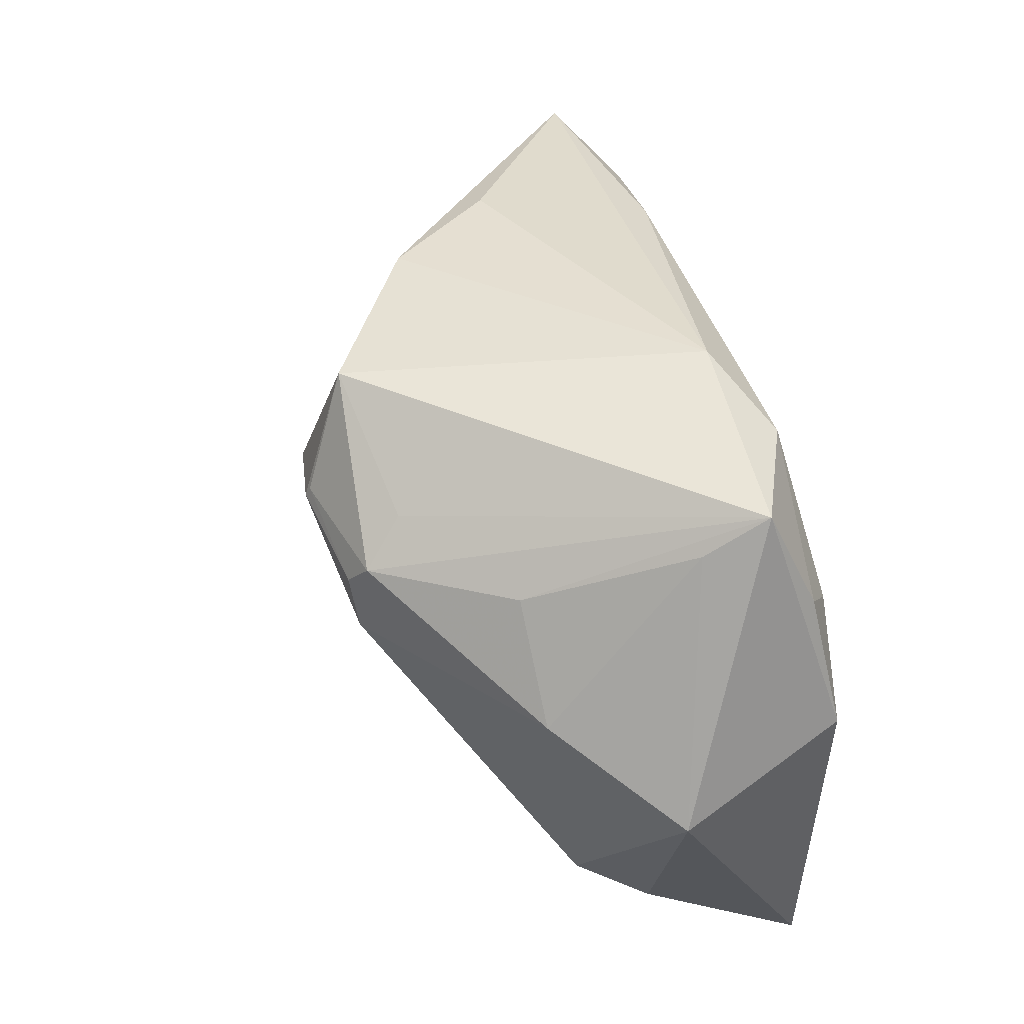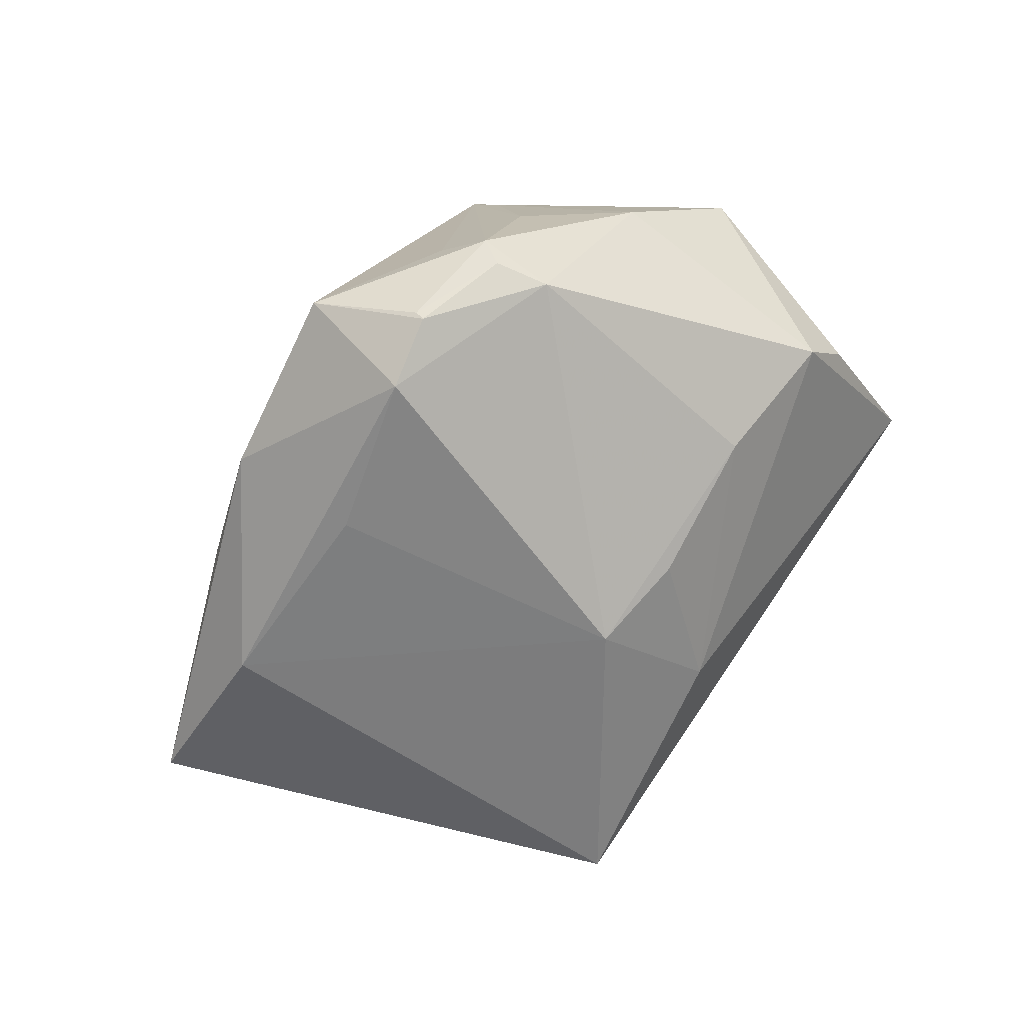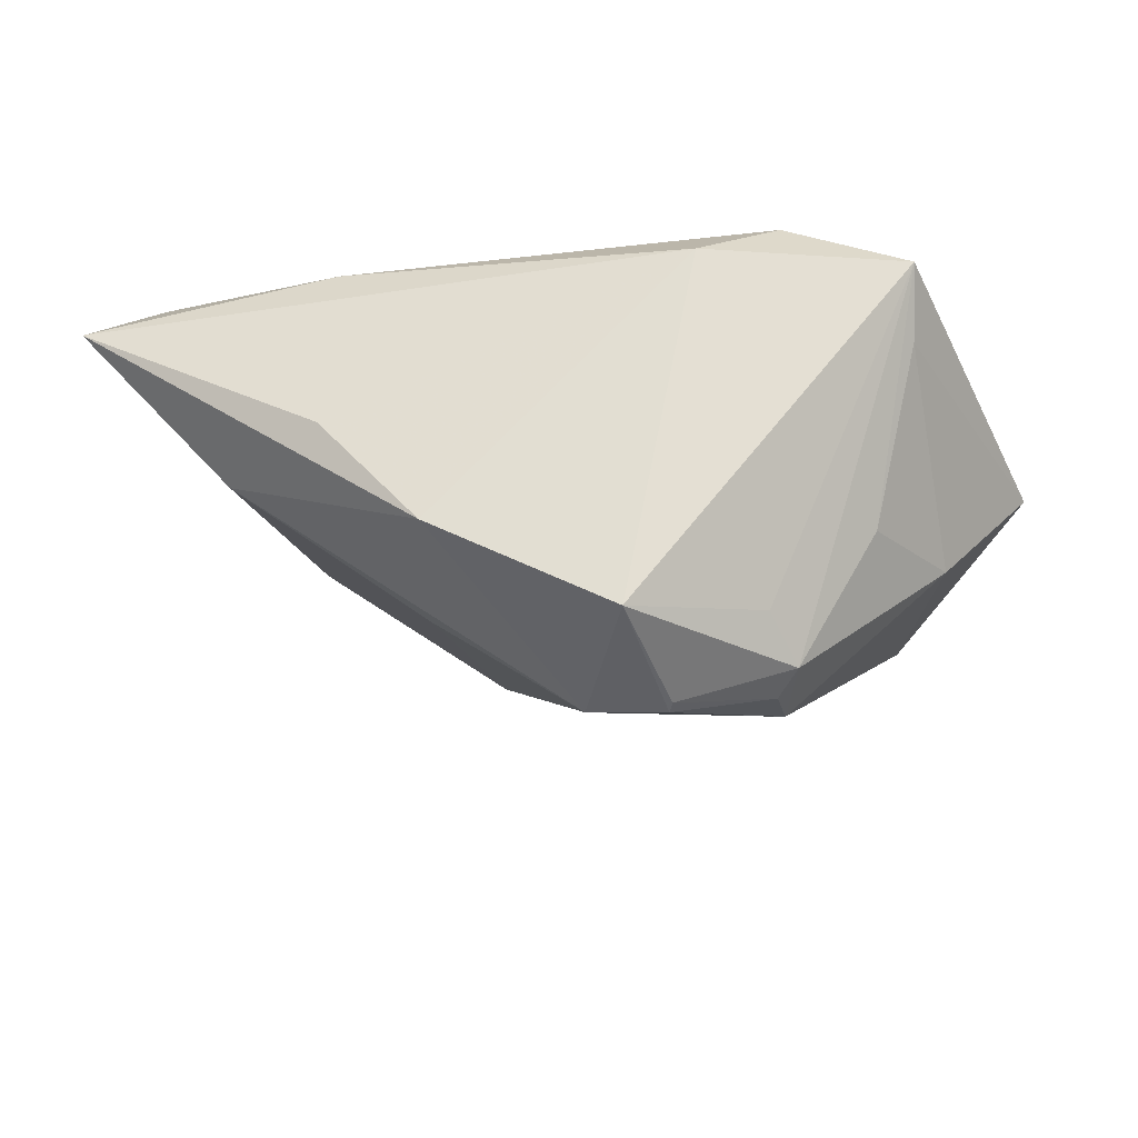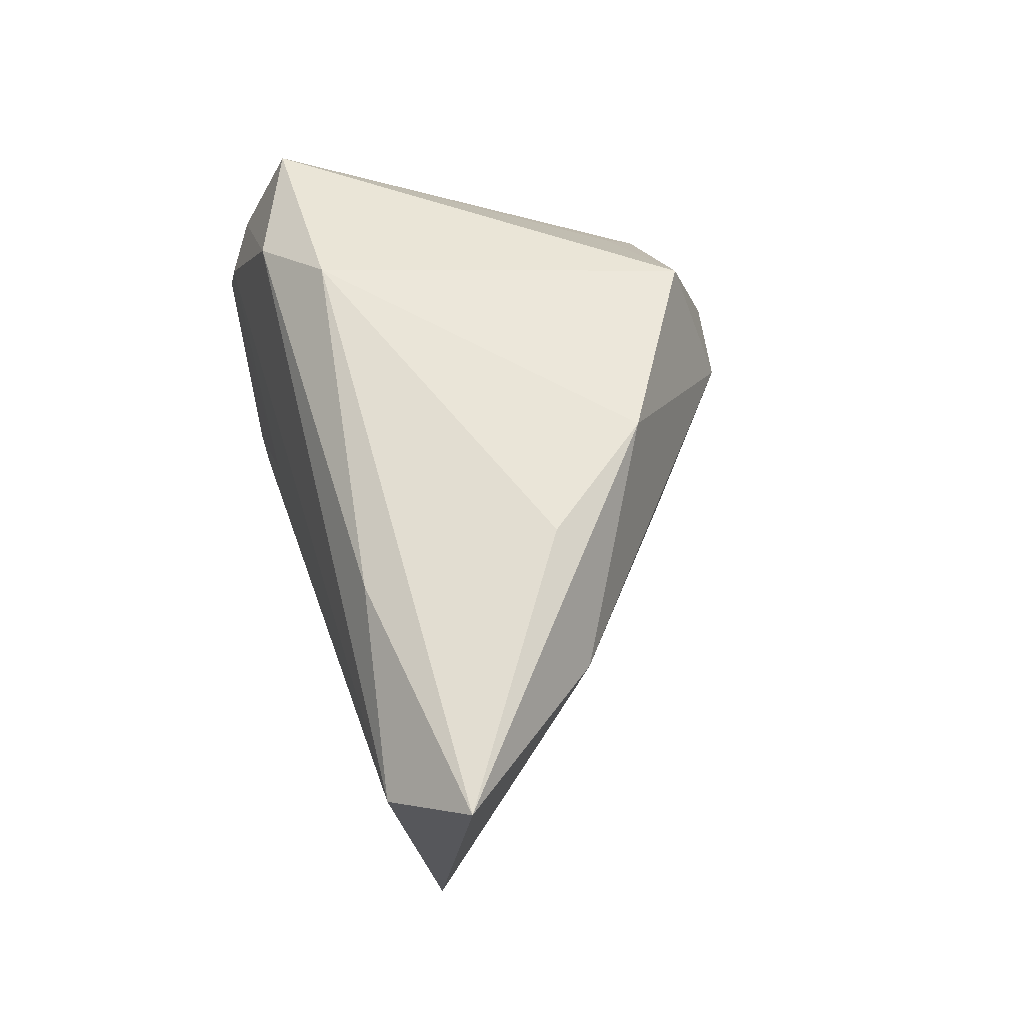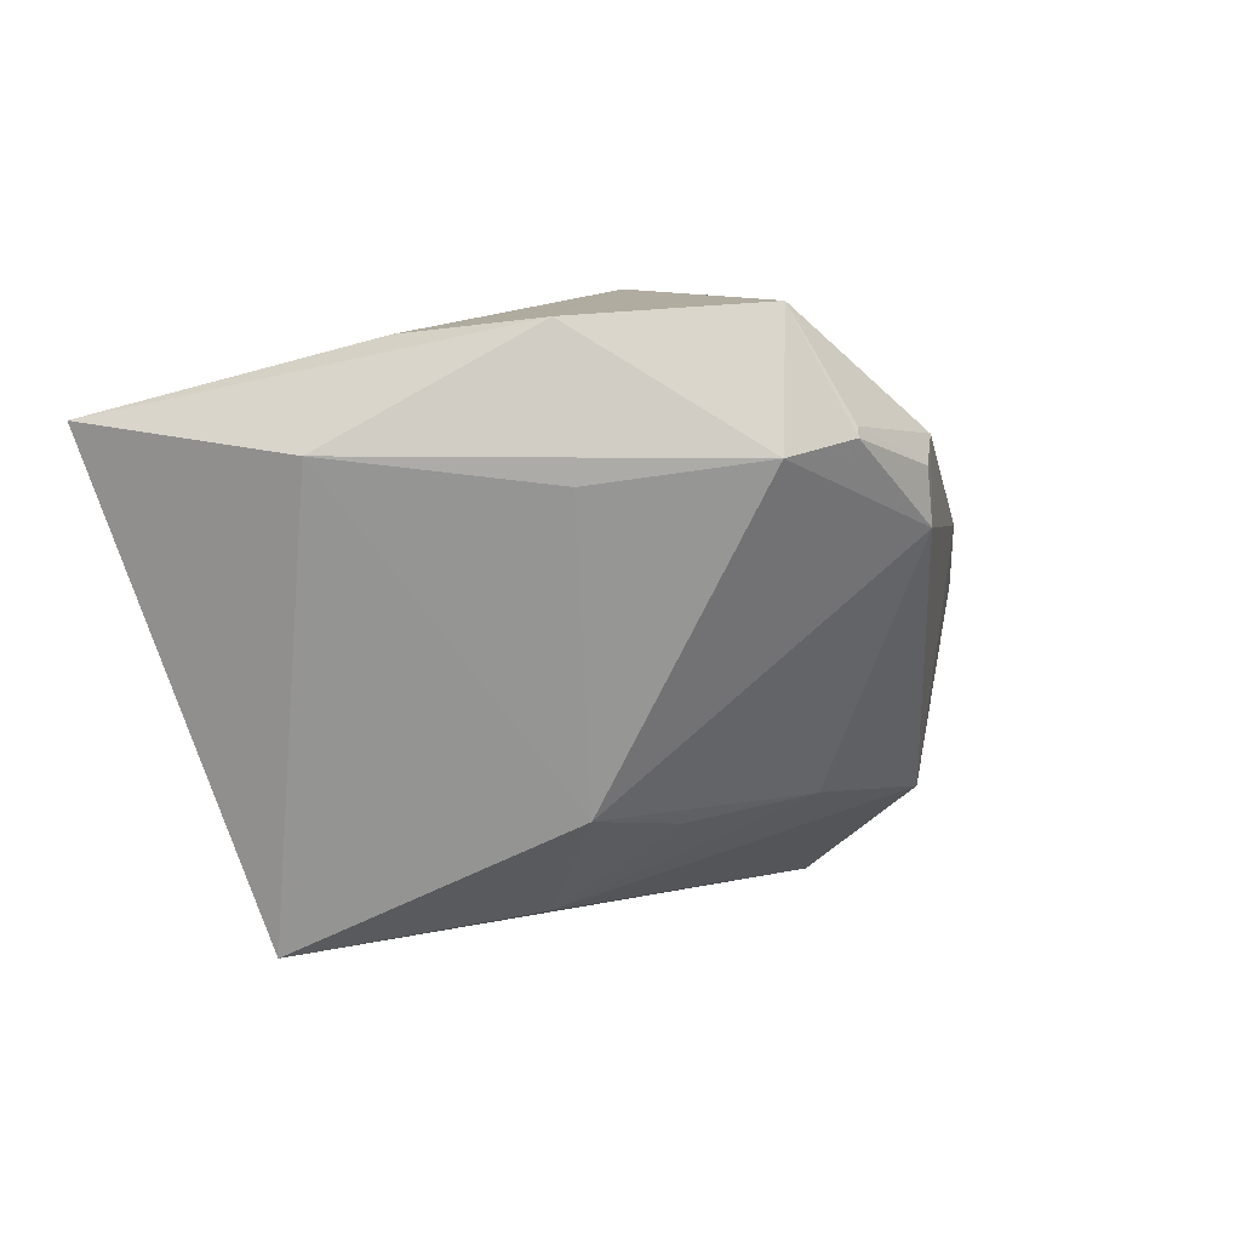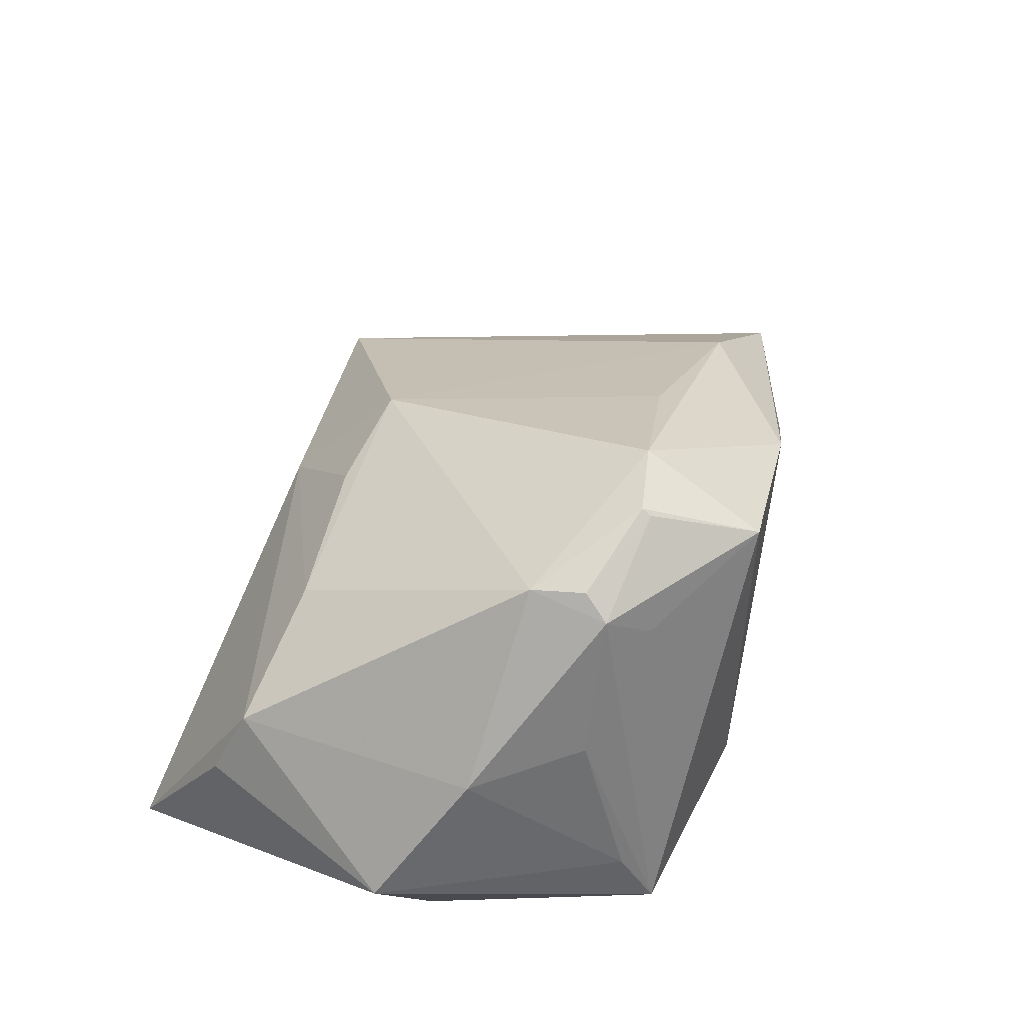
<metadata>
{"format":"obj","ext":"obj","renderer":"f3d","projection":"perspective","resolution":1024,"background":"white","views":[{"elev":46.4,"azim":75.7,"up":"+Y"},{"elev":79.6,"azim":-55.6,"up":"+Z"},{"elev":62.4,"azim":-1.8,"up":"+Y"},{"elev":51.8,"azim":-106.2,"up":"+Y"},{"elev":5.3,"azim":-35.6,"up":"+Y"},{"elev":59.6,"azim":109.5,"up":"+Z"}]}
</metadata>
<code>
v 0.0151 0.02318 0.02824
v -0.01512 -0.02502 0.01485
v 0.04253 -0.03351 -0.01938
v -0.009185 -0.03864 -0.002003
v -0.03512 0.02896 0.005729
v -0.04056 -0.04209 -0.0117
v -0.001594 -0.0268 0.01348
v 0.03716 -0.02631 0.0108
v 0.04384 -0.04209 -0.01864
v -0.005736 0.01581 0.03672
v 0.008569 0.03529 -0.01234
v -0.05588 0.01238 -0.021
v 0.01766 0.007625 0.03433
v -0.0232 0.01276 0.02326
v -0.04659 0.01604 0.006593
v 0.04173 -0.0296 0.002115
v 0.01808 -0.02484 0.0147
v 0.01909 0.03024 -0.01824
v -0.001642 0.03252 0.0318
v 0.02861 0.01923 0.01645
v 0.03681 0.01845 -0.01782
v 0.05121 -0.002405 0.001244
v 0.03851 0.006422 0.01553
v 0.03272 0.01395 -0.021
v 0.003955 0.01915 0.03736
v 0.04268 0.001683 -0.0206
v -0.0645 0.01971 -0.01295
v 0.01617 0.0146 0.03514
v 0.01841 0.01811 0.03305
v -0.02353 0.03079 0.01963
v 0.009866 -0.003388 -0.021
v 0.03393 0.02698 -0.004132
v -0.03335 0.02404 -0.01758
v 0.003625 0.01787 0.03793
v 0.03412 0.03181 -0.01213
f 15 10 30
f 23 8 22
f 18 24 12
f 26 35 22
f 14 10 15
f 10 14 2
f 2 15 6
f 2 14 15
f 34 28 25
f 25 28 29
f 35 29 20
f 29 23 20
f 13 23 29
f 29 28 13
f 8 23 13
f 13 28 34
f 34 10 13
f 10 2 13
f 15 30 27
f 12 6 27
f 6 15 27
f 35 18 11
f 35 26 21
f 21 26 24
f 21 18 35
f 24 18 21
f 9 26 22
f 9 6 12
f 35 11 19
f 19 11 30
f 19 30 10
f 19 25 29
f 19 10 34
f 34 25 19
f 35 20 32
f 32 20 23
f 22 35 32
f 32 23 22
f 5 27 30
f 30 11 5
f 5 11 27
f 33 18 12
f 33 11 18
f 12 27 33
f 27 11 33
f 22 8 16
f 16 9 22
f 8 9 16
f 12 24 31
f 24 26 31
f 4 9 8
f 6 9 4
f 4 2 6
f 4 7 2
f 8 13 17
f 17 4 8
f 7 4 17
f 17 13 2
f 2 7 17
f 1 29 35
f 35 19 1
f 1 19 29
f 26 9 3
f 3 31 26
f 3 9 12
f 12 31 3

</code>
